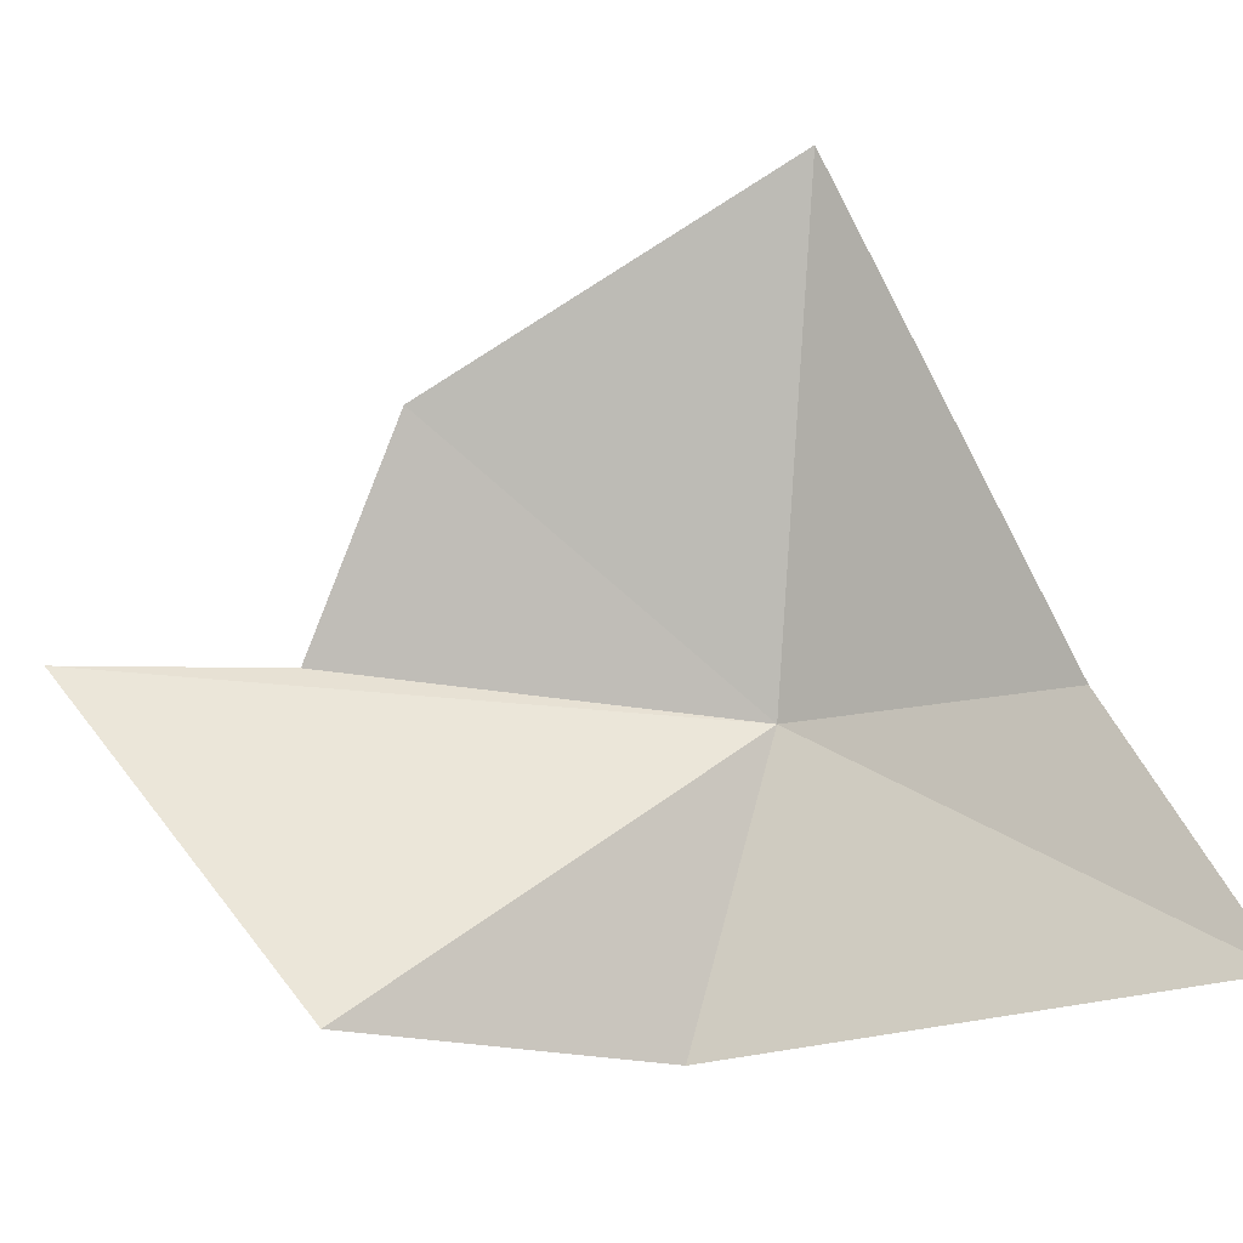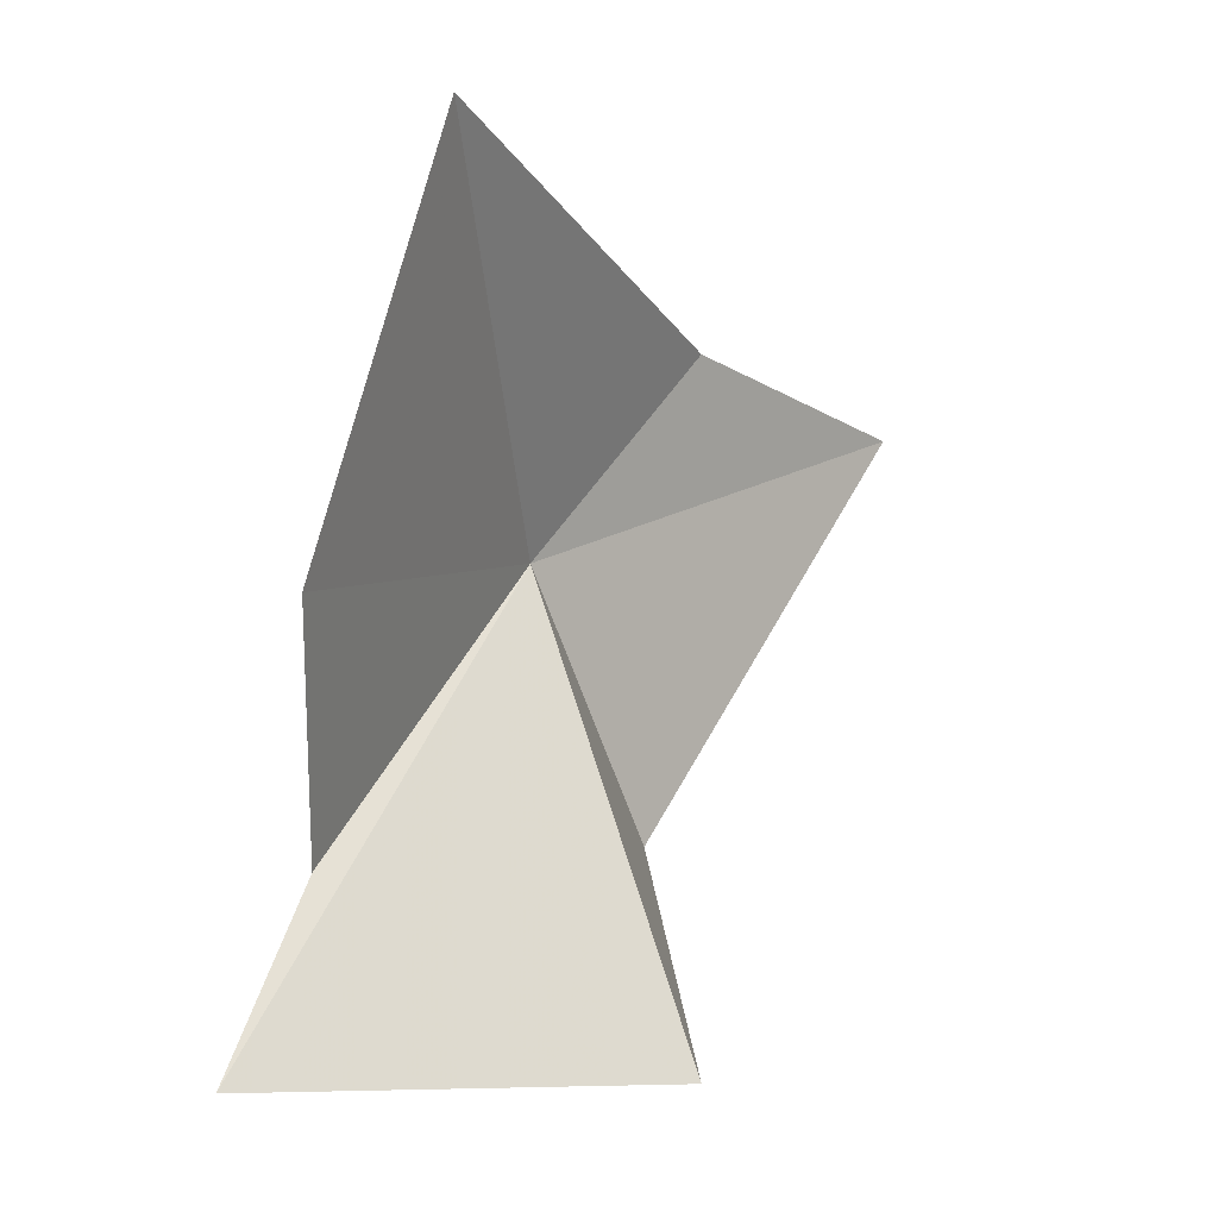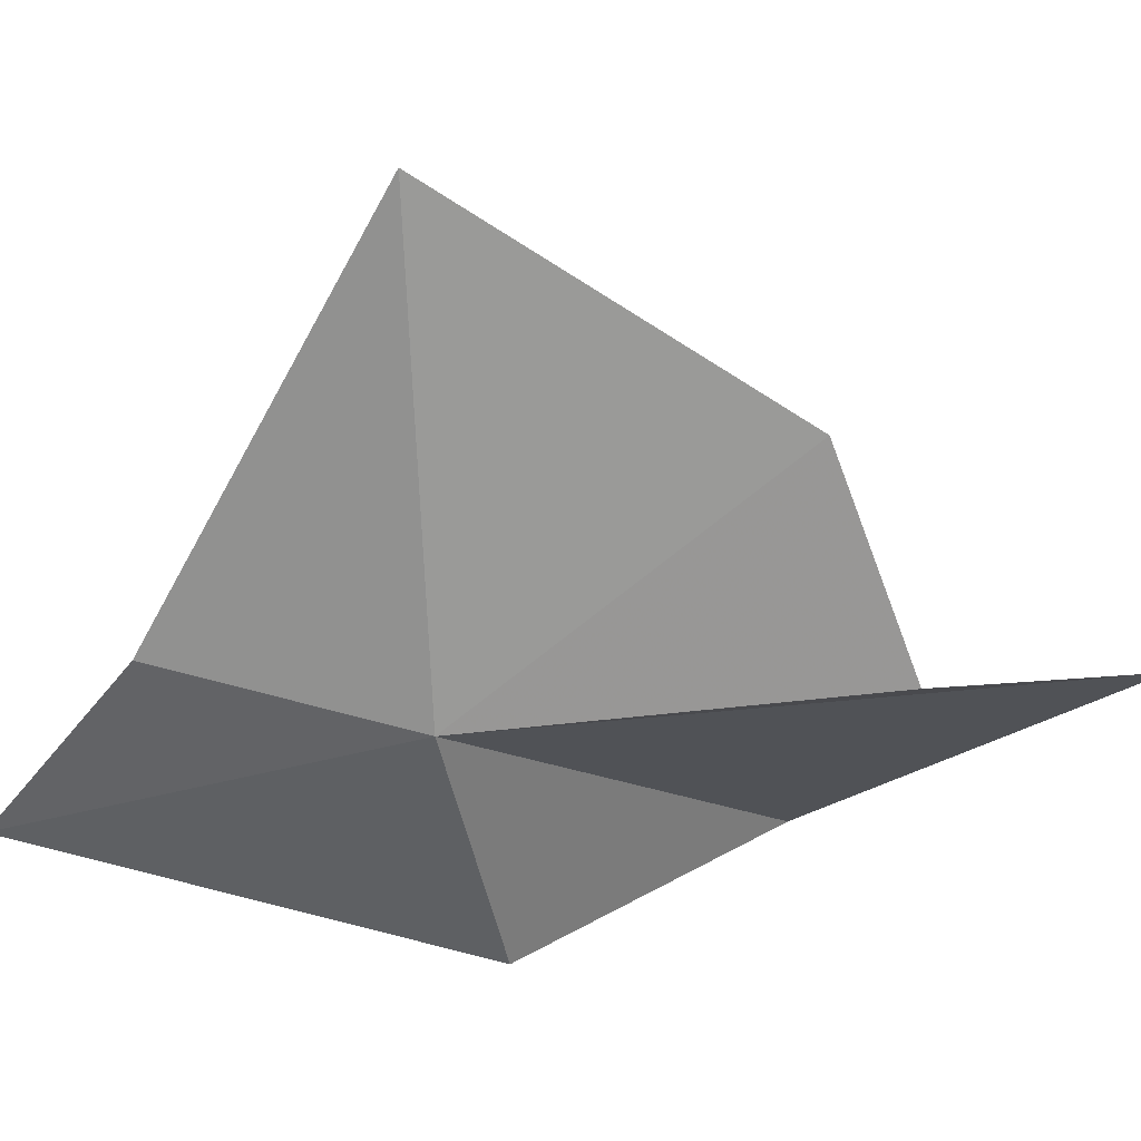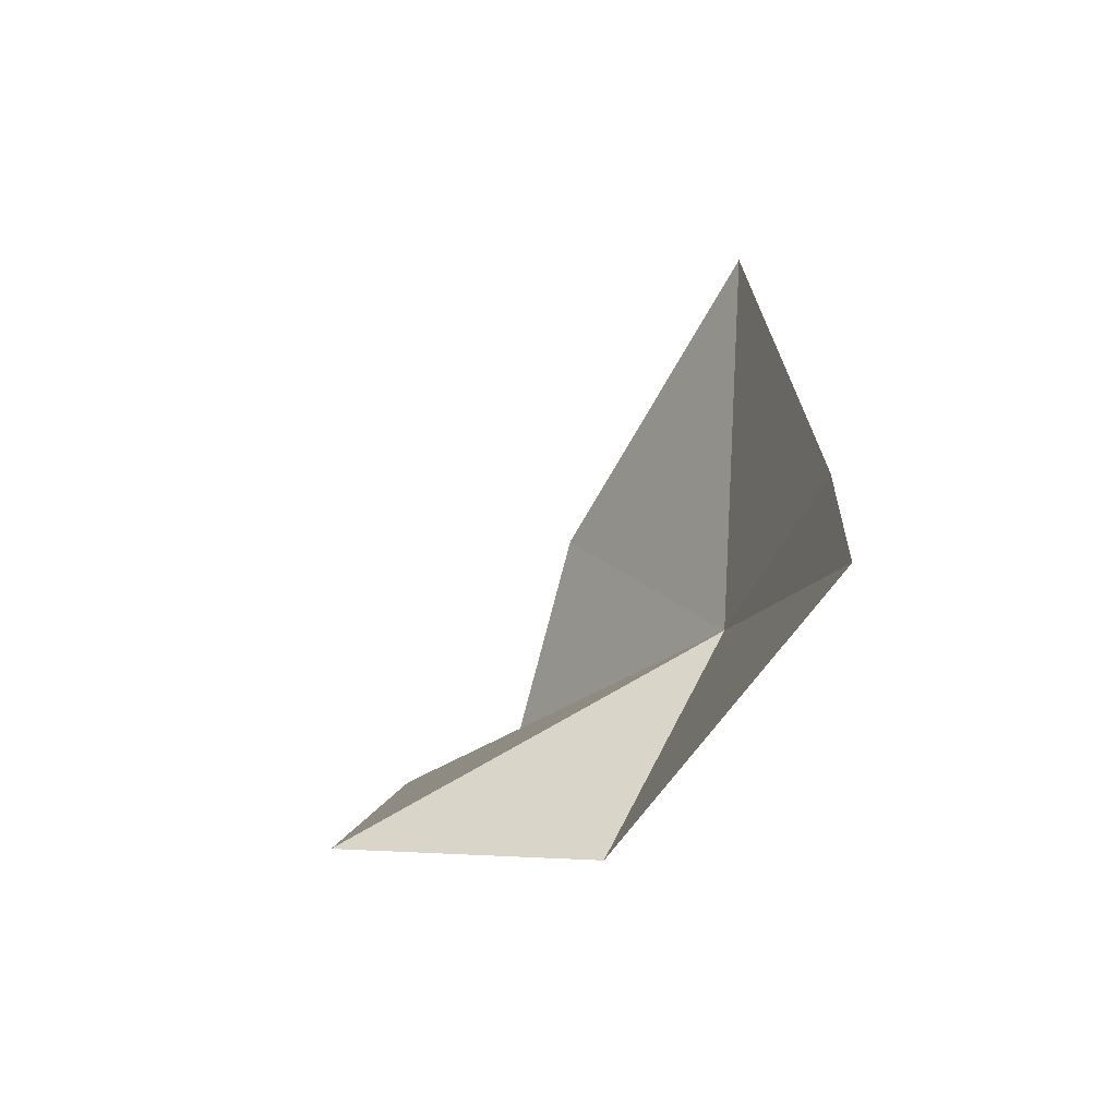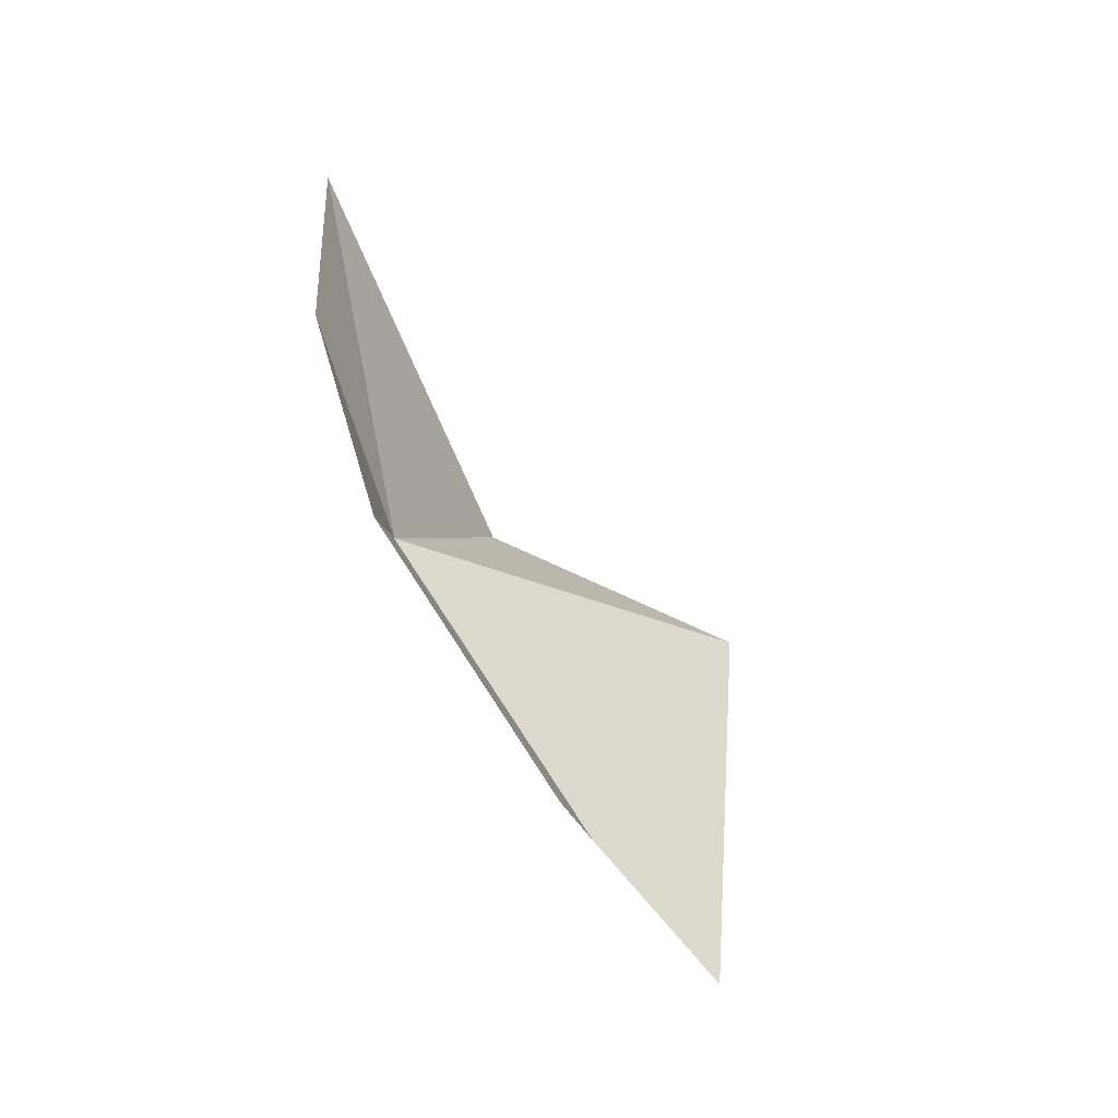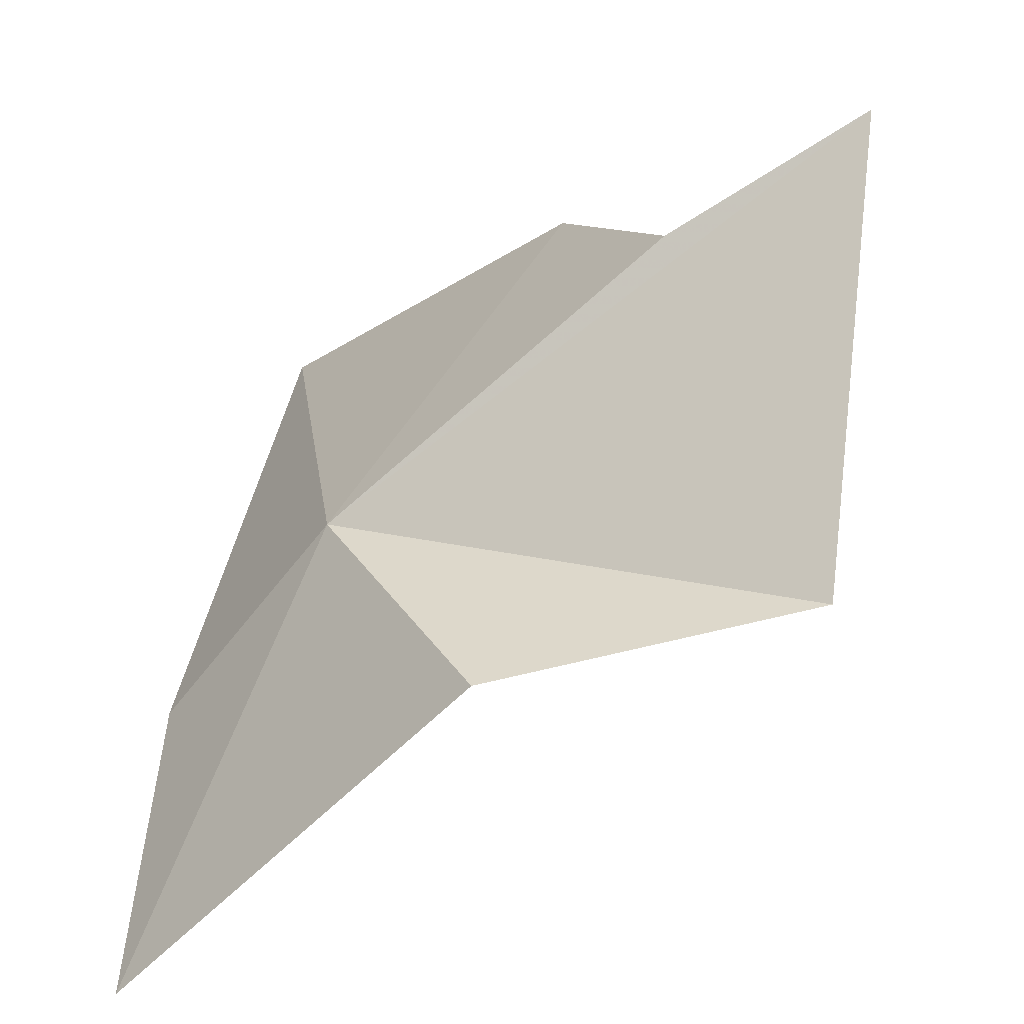
<metadata>
{"format":"obj","ext":"obj","renderer":"f3d","projection":"perspective","resolution":1024,"background":"white","views":[{"elev":11.8,"azim":129.7,"up":"+Z"},{"elev":47.1,"azim":56.9,"up":"+Z"},{"elev":13.2,"azim":-58.6,"up":"+Z"},{"elev":63.9,"azim":176.0,"up":"+Y"},{"elev":-3.9,"azim":-9.8,"up":"+Y"},{"elev":-73.5,"azim":-16.6,"up":"+Z"}]}
</metadata>
<code>
v -0.7268 -2.183 4.74
v -0.0107 -2.364 4.448
v -0.48 -2.145 4.319
v -0.4875 -2.658 5.169
v -0.8369 -2.211 5.528
v -0.839 -1.448 4.506
v -0.8825 -1.78 4.827
v -0.361 -2.744 4.802
v -0.1234 -3.012 4.808
f 1 3 2
f 1 4 5
f 1 7 6
f 1 5 7
f 1 6 3
f 1 8 4
f 1 2 9
f 1 9 8

</code>
